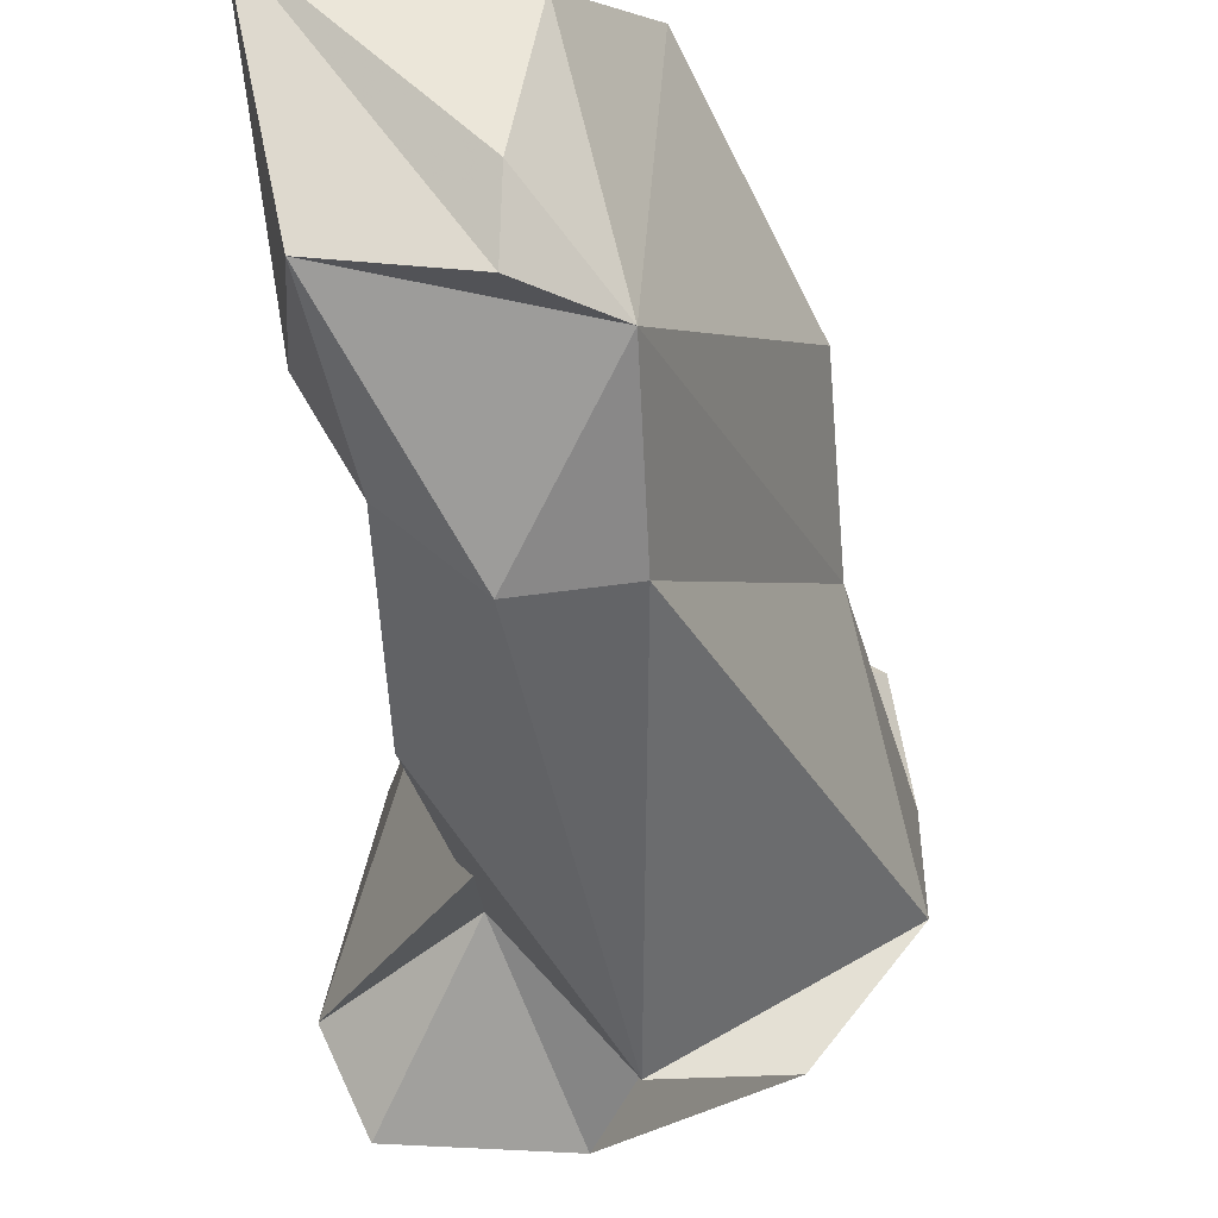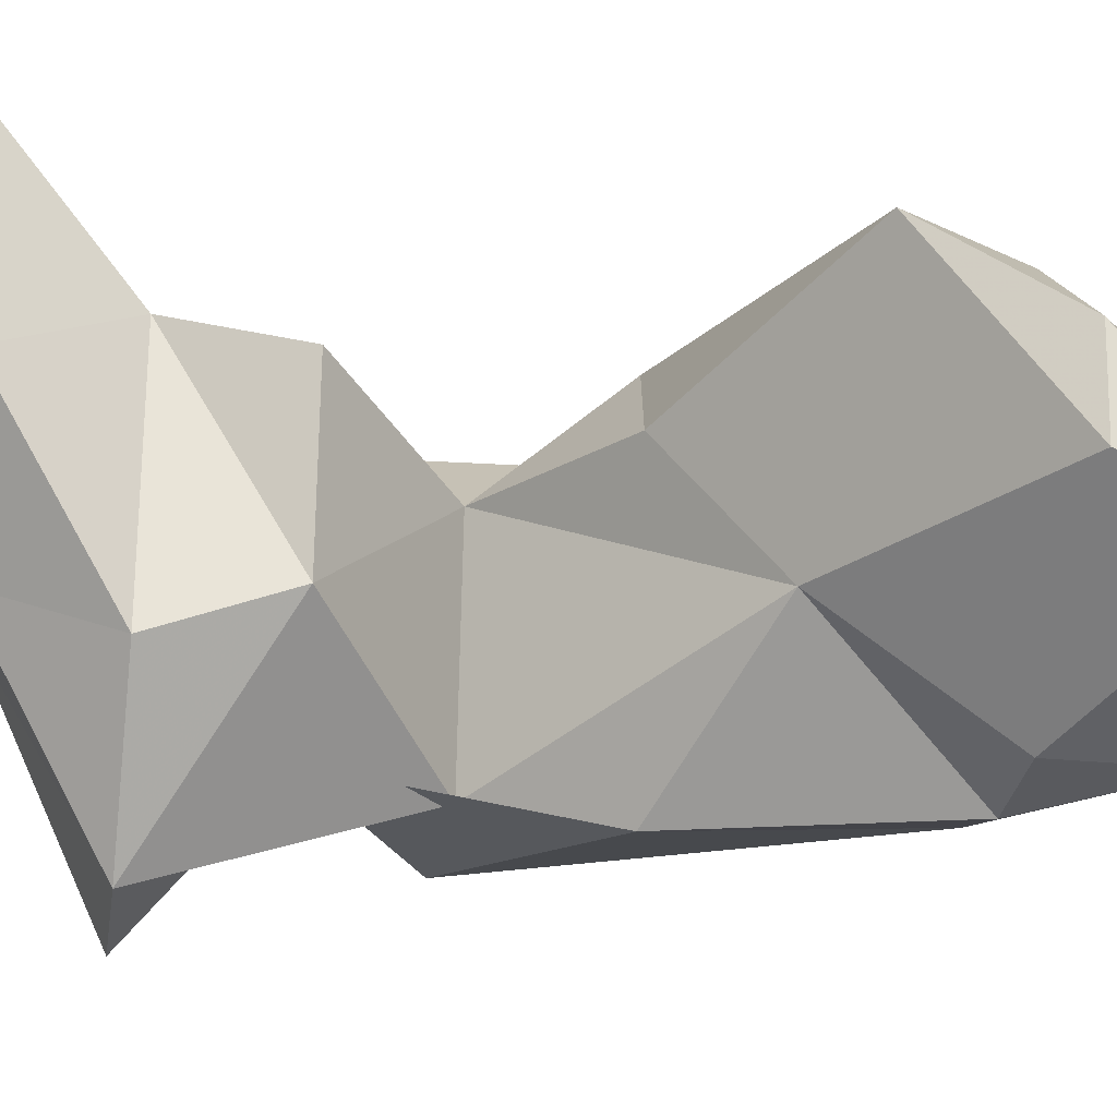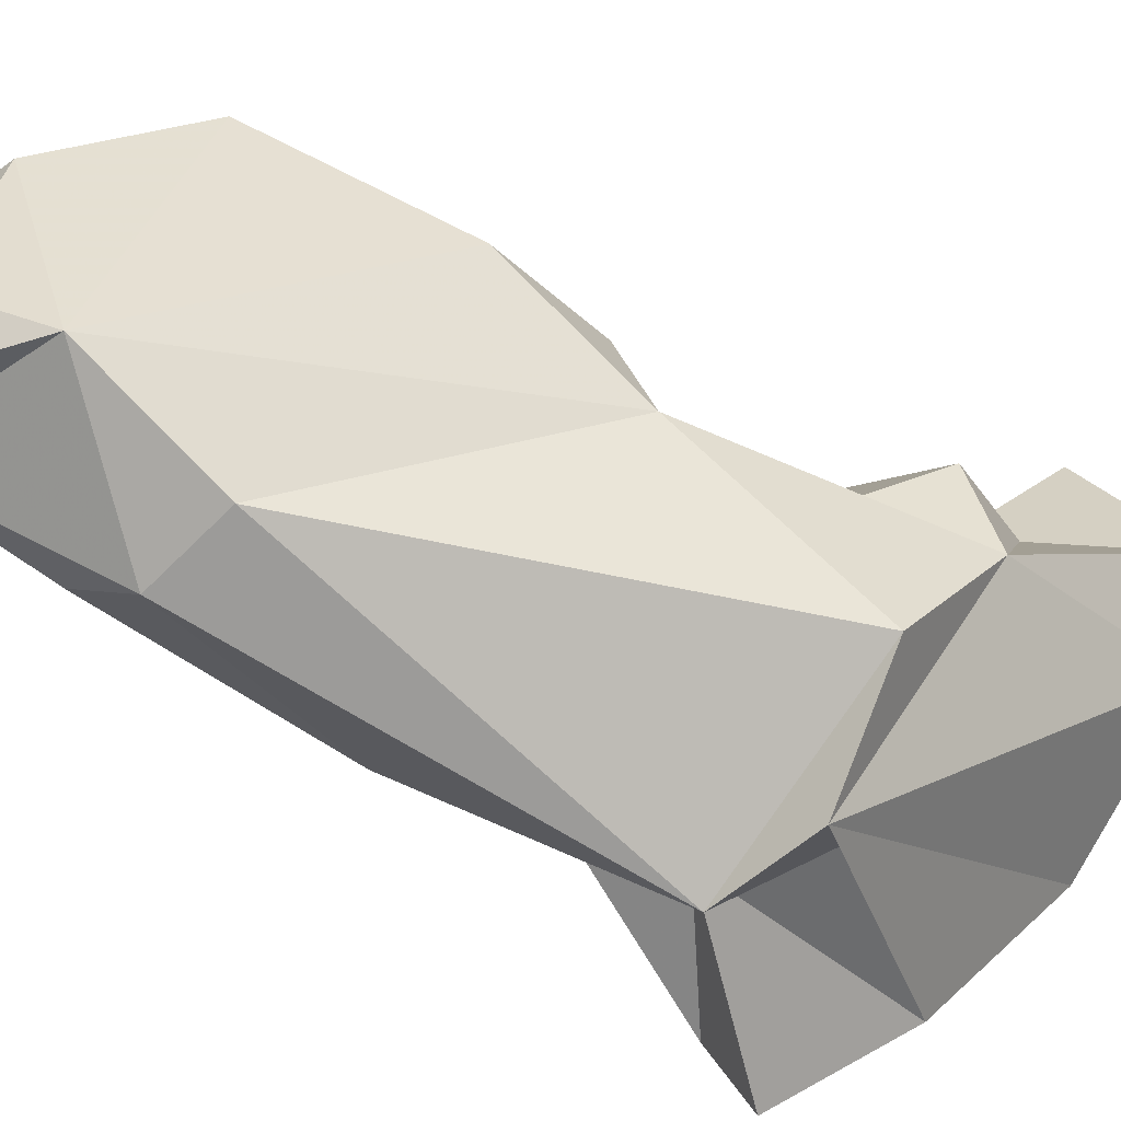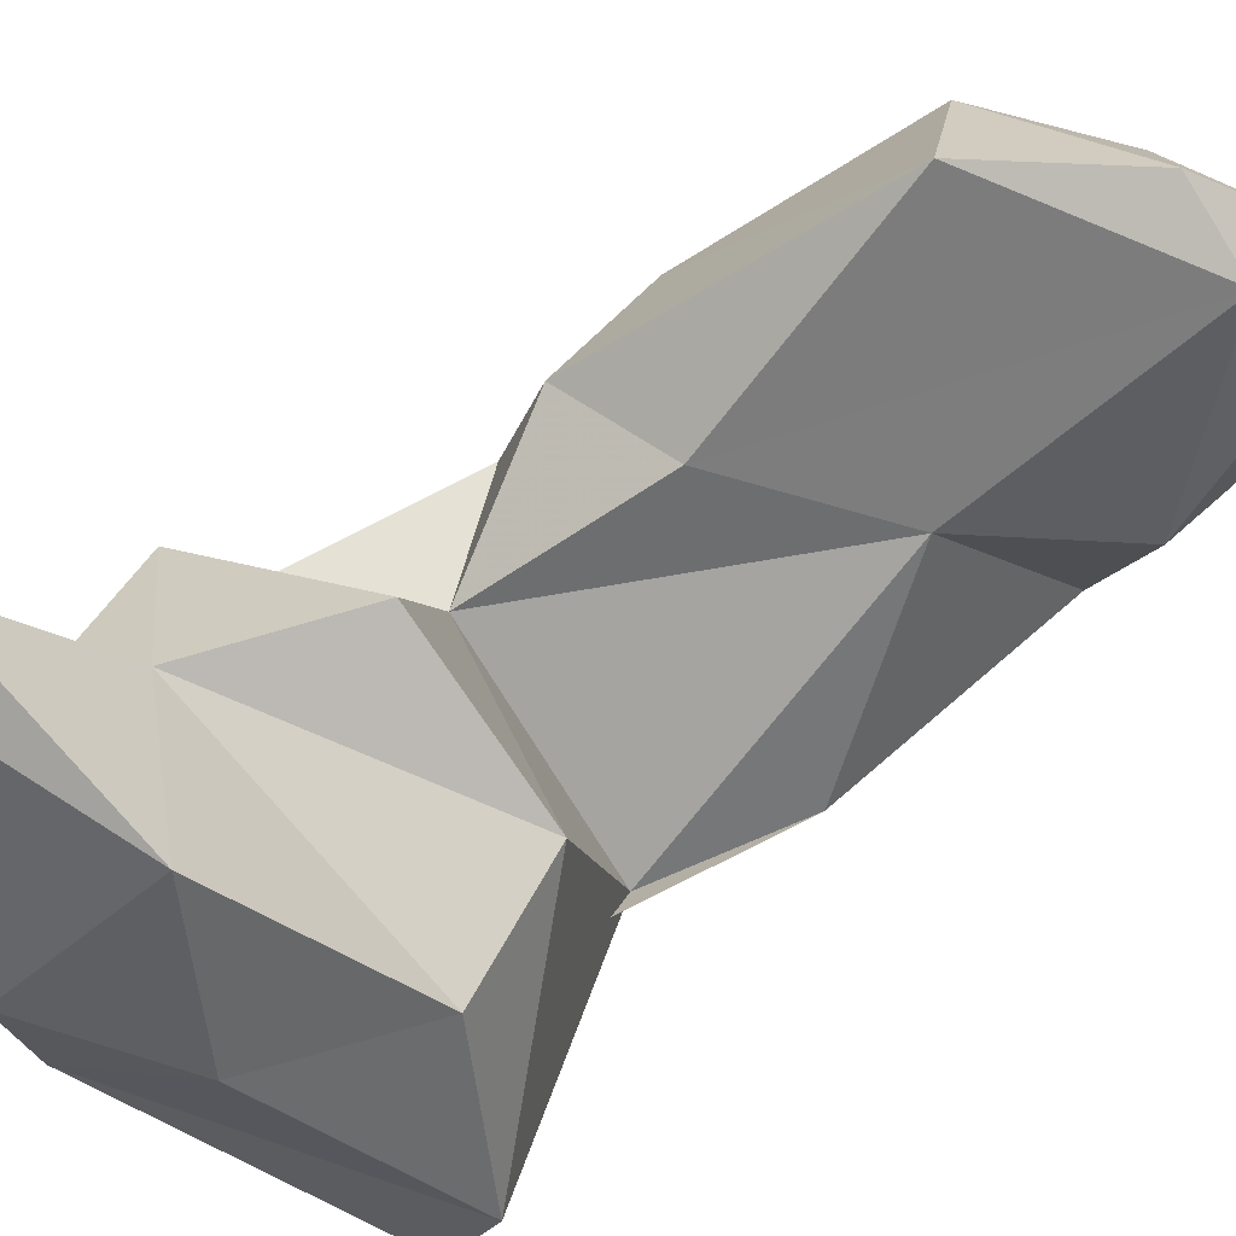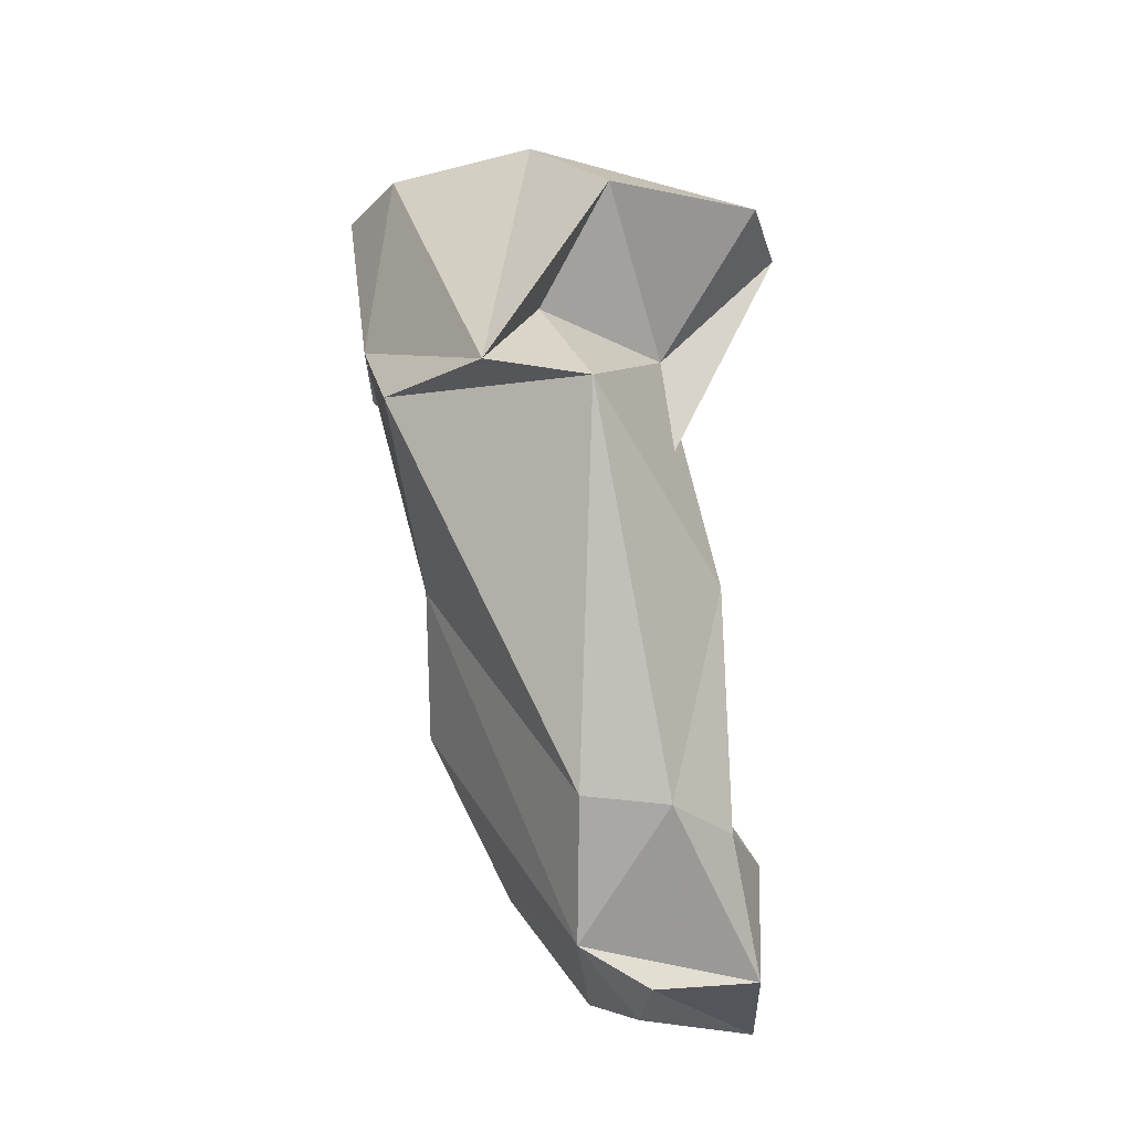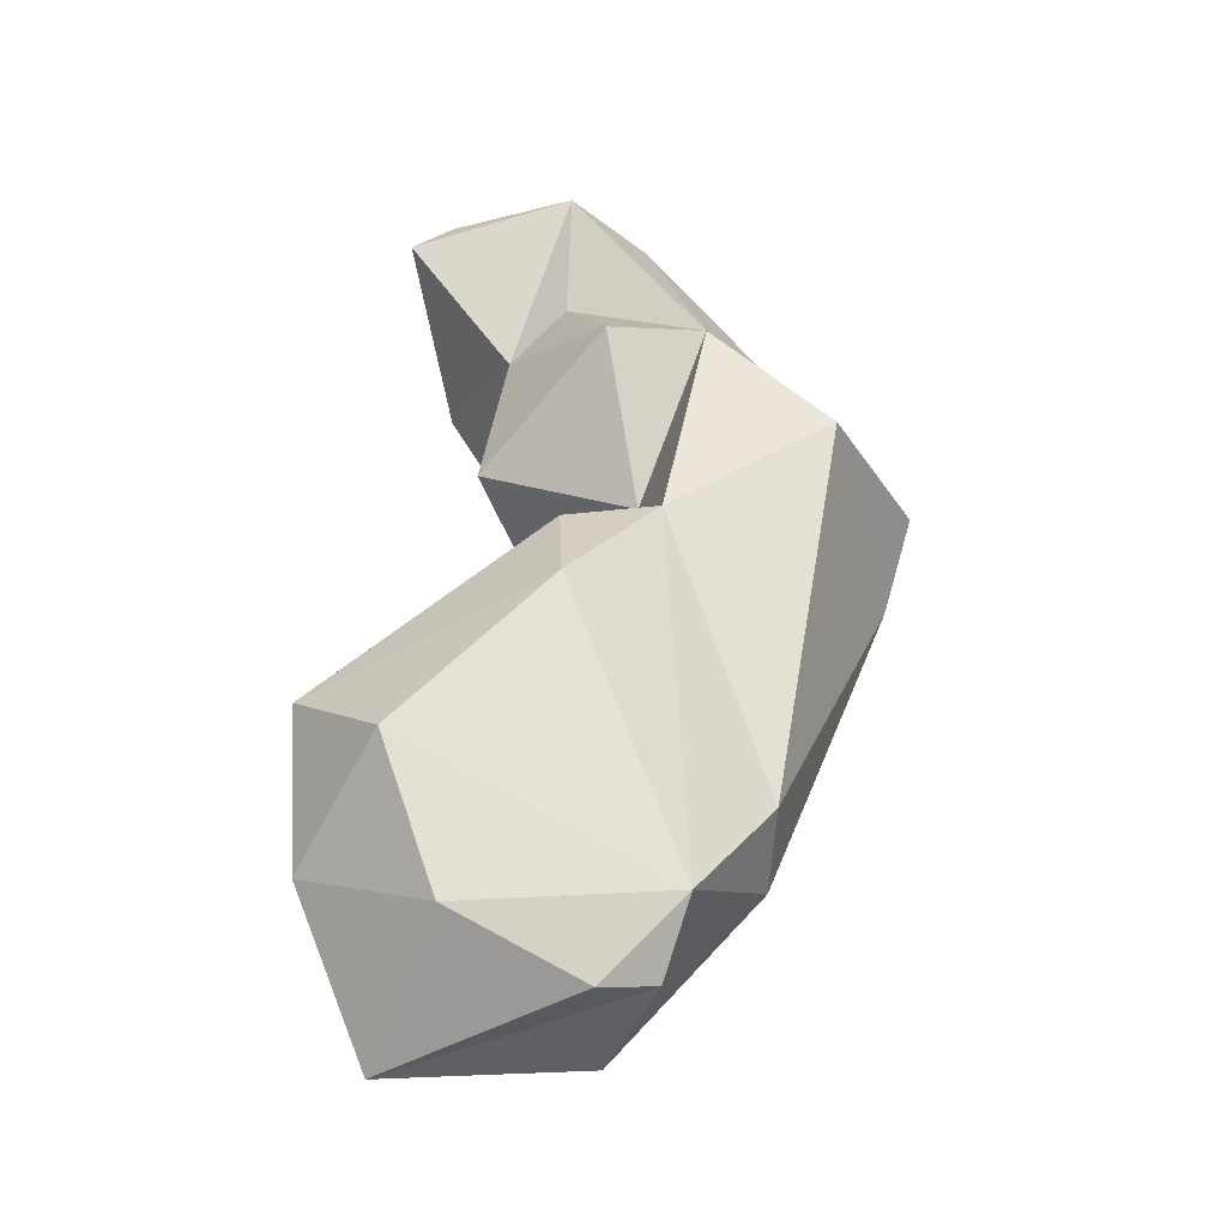
<metadata>
{"format":"obj","ext":"obj","renderer":"f3d","projection":"perspective","resolution":1024,"background":"white","views":[{"elev":-31.1,"azim":178.0,"up":"+Y"},{"elev":27.1,"azim":92.6,"up":"+Y"},{"elev":-46.9,"azim":-129.9,"up":"+Y"},{"elev":52.2,"azim":44.7,"up":"+Y"},{"elev":-17.6,"azim":-10.0,"up":"+Z"},{"elev":-58.6,"azim":-107.5,"up":"+Z"}]}
</metadata>
<code>
v 211.5 193.3 115.4
v 212.4 190.9 115.5
v 211.7 189.7 110
v 212.1 192.1 109.7
v 213.2 192.9 112.3
v 213.5 190.4 103.9
v 213.9 183.8 107.6
v 211.9 186.5 107.5
v 215.6 186.1 110
v 217.1 184.6 112.8
v 213.9 192.6 100.7
v 214.2 192.6 103.5
v 213.7 197 114.6
v 213.3 196 115.6
v 217 188.7 94.99
v 215.8 190.8 116.2
v 218.1 197.3 99.5
v 216.5 195.6 97.07
v 215.1 190.4 106.6
v 216.4 183.6 107.3
v 218.2 193.7 94.18
v 216.7 186.8 98.16
v 214.9 193.9 111.9
v 218.1 194.6 114.3
v 215.7 188.2 115.4
v 216.5 194.1 108.8
v 218.8 190.2 93.46
v 218.9 187.4 109.3
v 217 192.8 103.4
v 218.8 186.3 97.93
v 219 186.7 106.5
v 220.7 184.6 112.3
v 219 190.7 114.7
v 221.5 189.2 94.28
v 218.8 188.8 94.01
v 219.8 191.4 100.9
v 221.9 195 96.38
v 220.5 187.6 97.52
v 220.2 187 103.4
v 221.6 186.5 111.9
v 219.8 191.3 108.7
v 220.6 190.7 111.5
v 220.3 196.4 96.42
v 221.6 189.4 97.13
v 222.6 194 93.53
g foo
f 25 33 16
f 16 33 24
f 2 25 16
f 16 24 14
f 2 16 1
f 24 13 14
f 1 16 14
f 1 14 13
f 25 32 40
f 40 42 33
f 25 40 33
f 10 32 25
f 33 42 24
f 24 42 23
f 7 25 2
f 7 10 25
f 3 7 2
f 13 24 23
f 1 3 2
f 1 5 3
f 1 13 23
f 5 1 23
f 32 10 28
f 28 40 32
f 41 42 40
f 9 28 10
f 42 41 23
f 7 9 10
f 26 23 41
f 4 5 23
f 4 23 26
f 5 4 3
f 31 41 40
f 31 40 28
f 28 9 20
f 7 20 9
f 19 41 31
f 8 7 3
f 26 41 19
f 19 4 26
f 3 4 19
f 19 6 3
f 8 3 6
f 31 28 39
f 20 39 28
f 36 31 39
f 31 36 19
f 8 20 7
f 19 36 29
f 12 19 29
f 6 19 12
f 30 38 39
f 39 20 30
f 36 39 38
f 20 8 22
f 36 37 29
f 15 22 6
f 22 8 6
f 37 17 29
f 29 17 12
f 11 15 6
f 11 12 17
f 6 12 11
f 44 36 38
f 20 22 30
f 36 44 37
f 17 37 43
f 15 11 18
f 17 43 18
f 17 18 11
f 44 38 34
f 38 30 34
f 44 45 37
f 44 34 45
f 35 34 15
f 22 15 30
f 15 34 30
f 45 43 37
f 21 43 45
f 21 15 18
f 18 43 21
f 35 45 34
f 27 45 35
f 35 15 27
f 21 45 27
f 27 15 21
g

</code>
